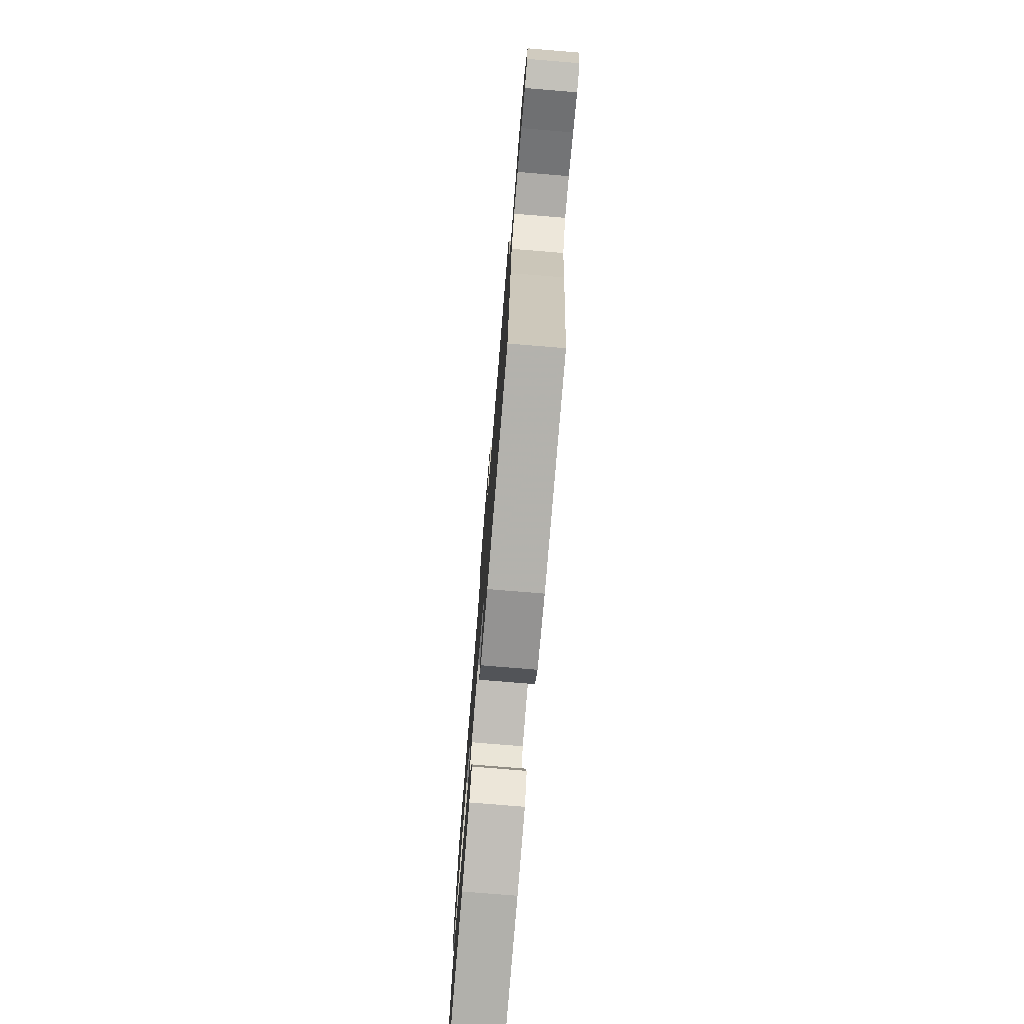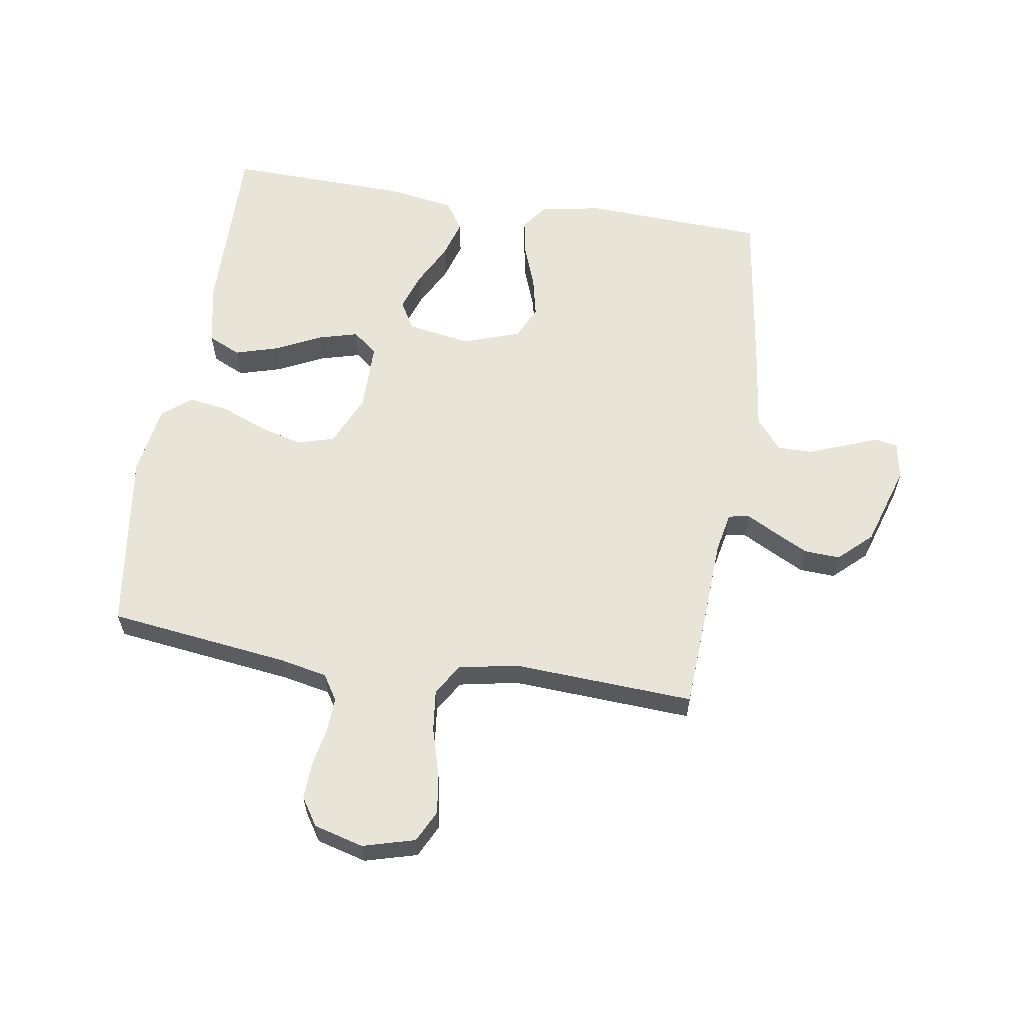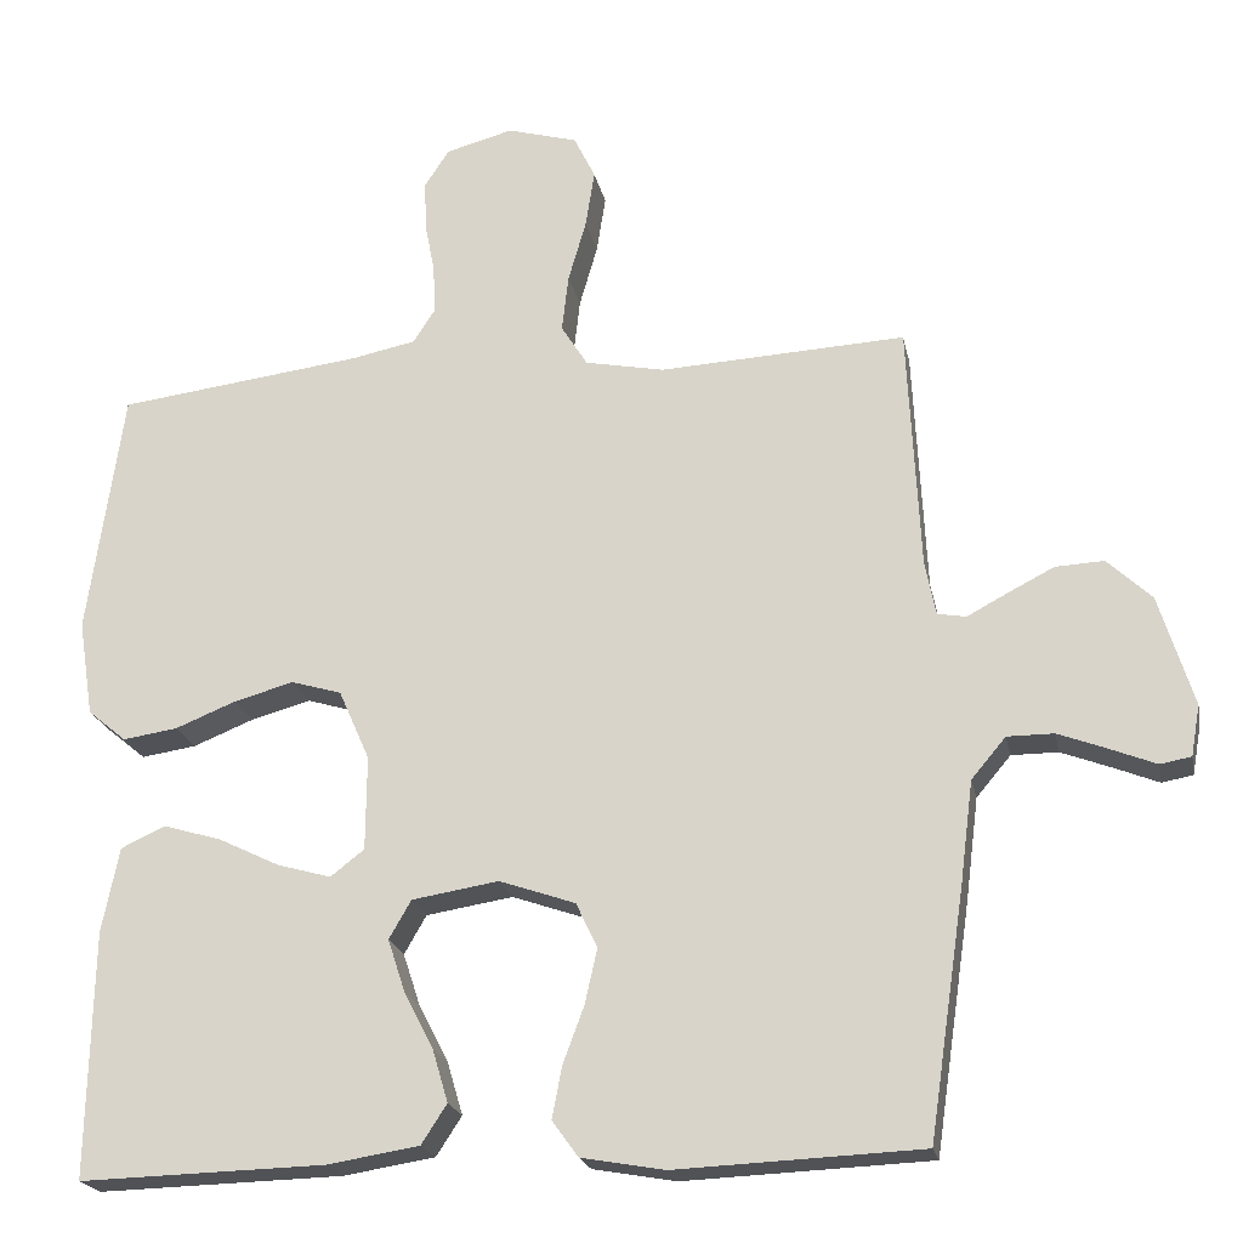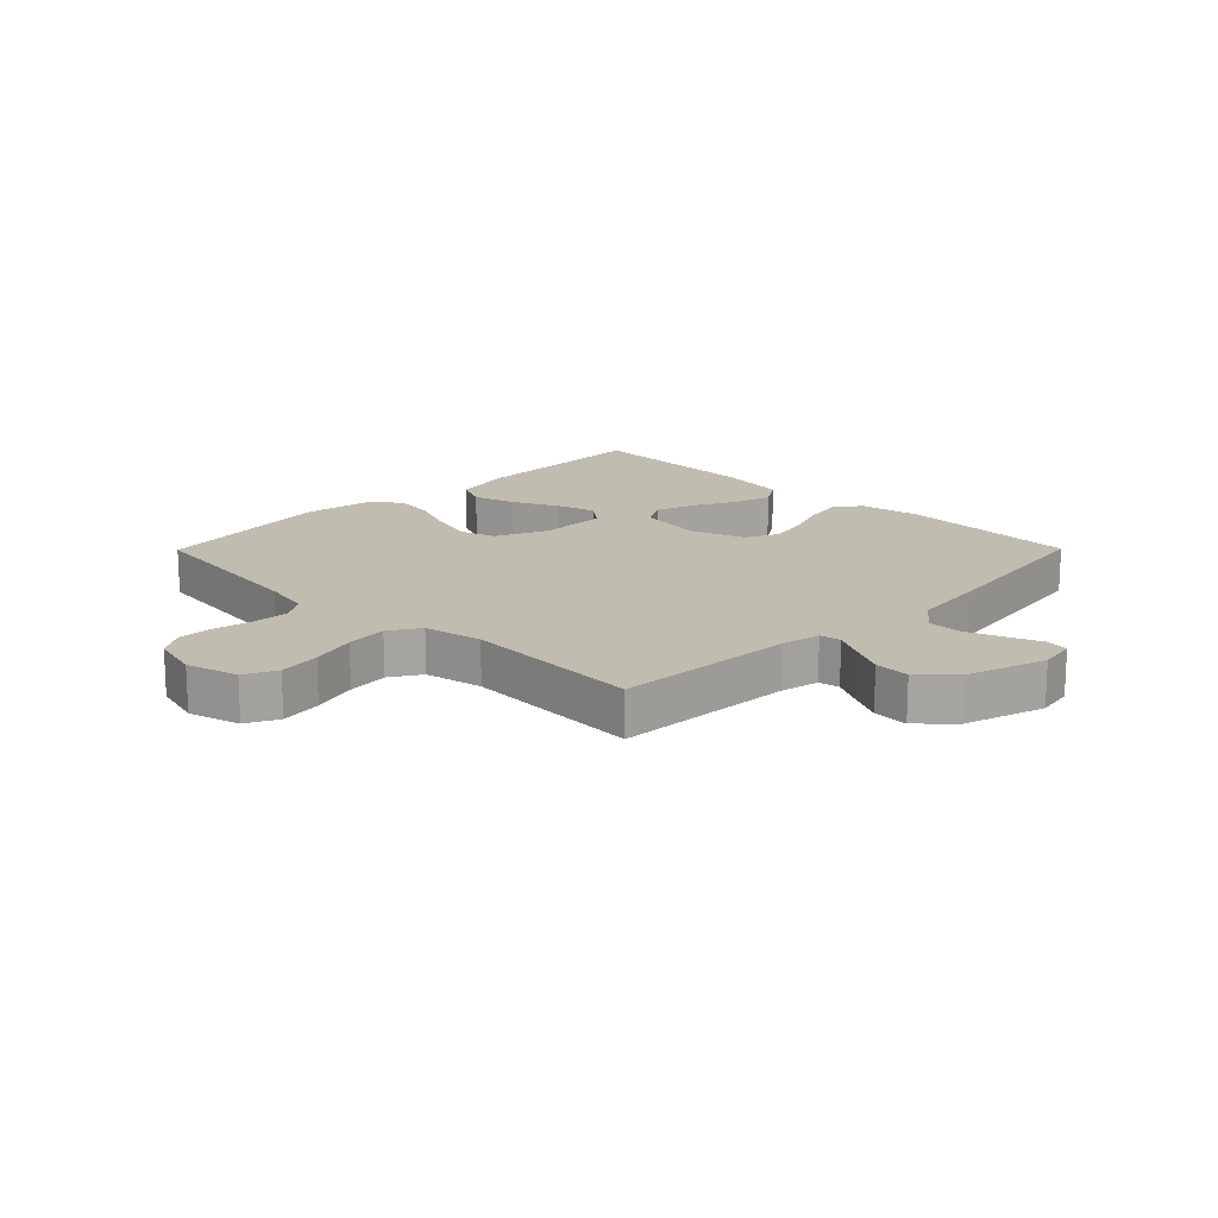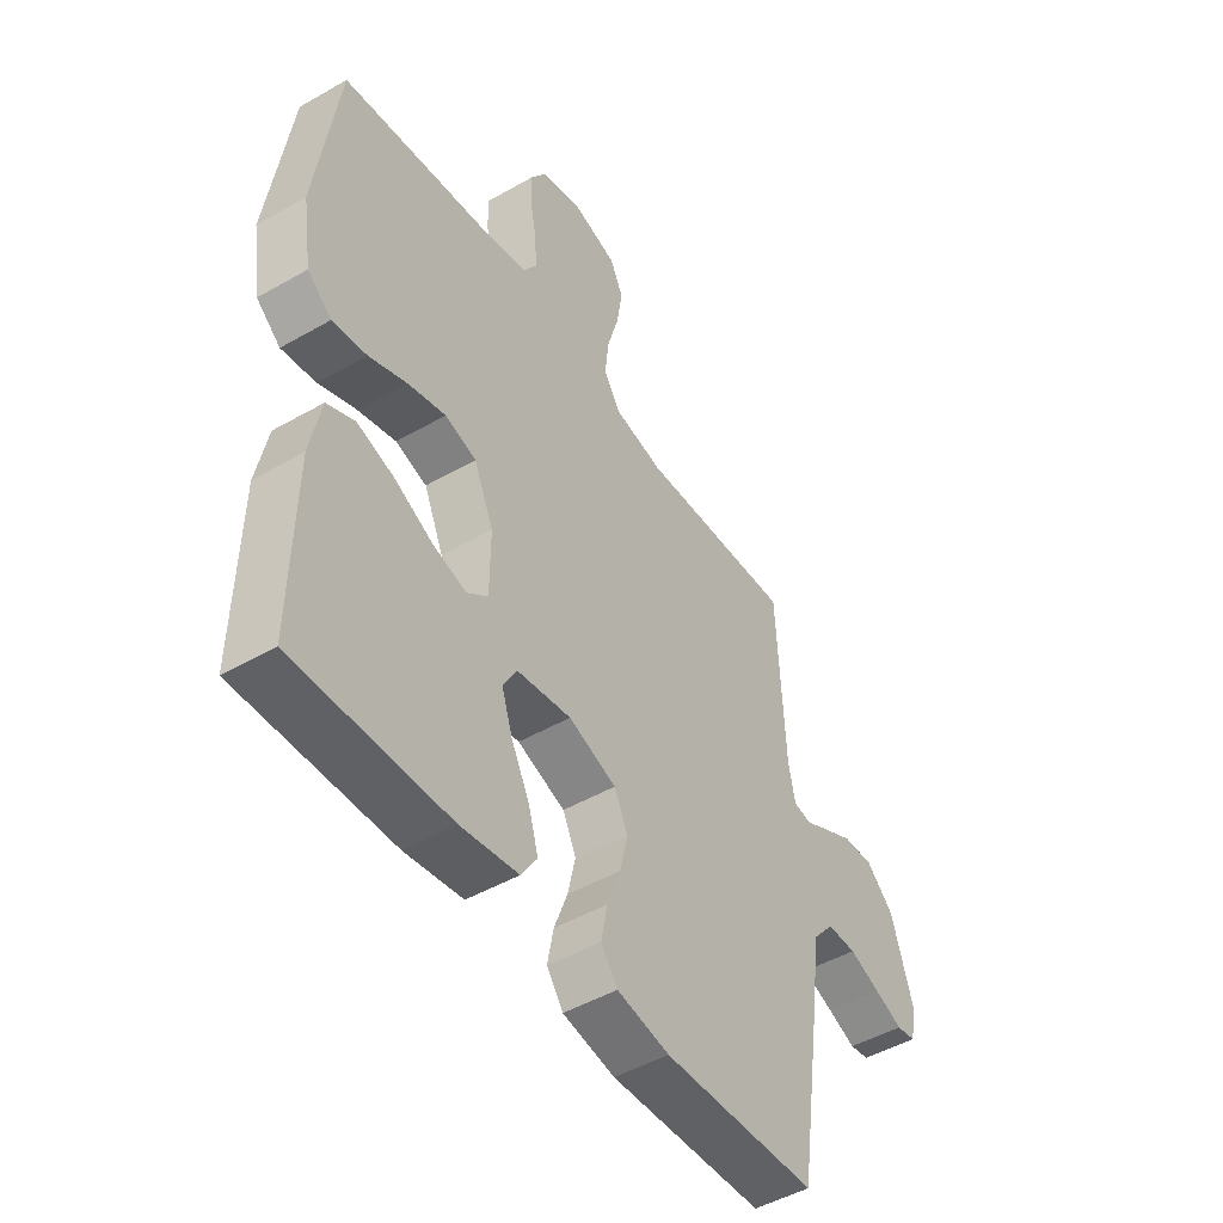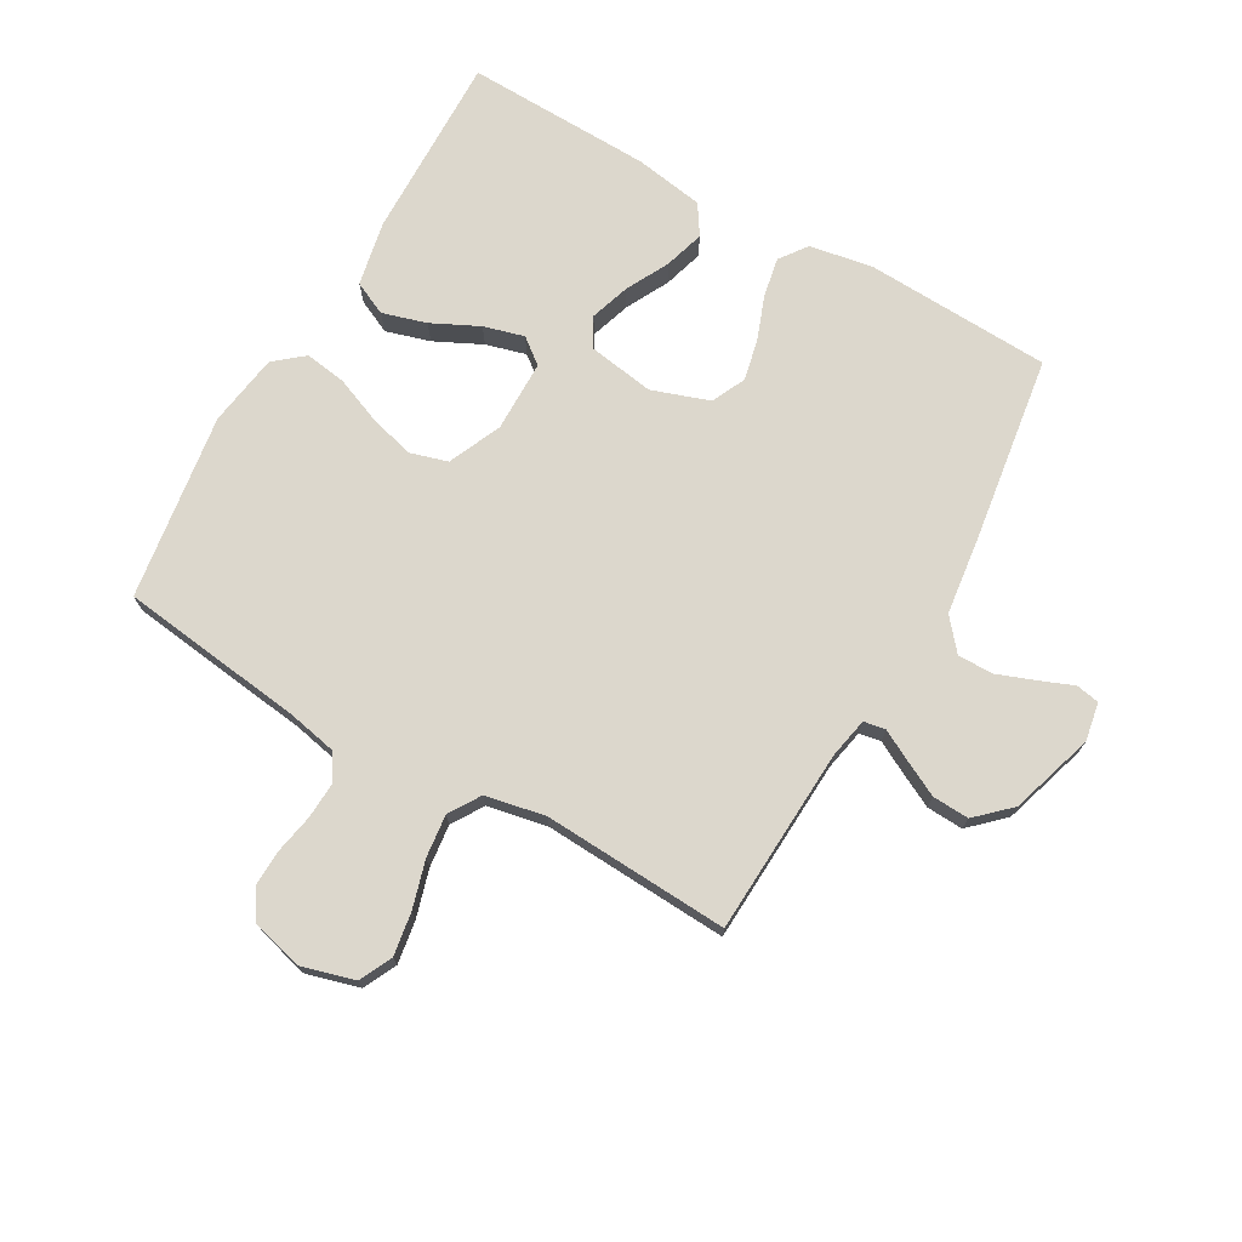
<metadata>
{"format":"obj","ext":"obj","renderer":"f3d","projection":"perspective","resolution":1024,"background":"white","views":[{"elev":-76.9,"azim":85.3,"up":"+Z"},{"elev":60.4,"azim":9.1,"up":"+Y"},{"elev":-20.9,"azim":11.3,"up":"+Z"},{"elev":16.6,"azim":44.7,"up":"+Y"},{"elev":-47.9,"azim":-57.2,"up":"+Z"},{"elev":73.0,"azim":29.7,"up":"+Y"}]}
</metadata>
<code>
v 0.5 0.07 -0.5
v 0.2 0.07 -0.513
v 0.098 0.07 -0.495
v 0.066 0.07 -0.451
v 0.078 0.07 -0.388
v 0.104 0.07 -0.318
v 0.119 0.07 -0.251
v 0.093 0.07 -0.196
v 0 0.07 -0.164
v -0.106 0.07 -0.181
v -0.133 0.07 -0.228
v -0.112 0.07 -0.292
v -0.076 0.07 -0.362
v -0.057 0.07 -0.426
v -0.088 0.07 -0.474
v -0.2 0.07 -0.492
v -0.5 0.07 -0.5
v -0.494 0.07 -0.2
v -0.473 0.07 -0.096
v -0.419 0.07 -0.071
v -0.348 0.07 -0.092
v -0.272 0.07 -0.129
v -0.207 0.07 -0.147
v -0.166 0.07 -0.115
v -0.165 0.07 0
v -0.203 0.07 0.086
v -0.264 0.07 0.104
v -0.337 0.07 0.084
v -0.411 0.07 0.054
v -0.478 0.07 0.044
v -0.525 0.07 0.083
v -0.543 0.07 0.2
v -0.5 0.07 0.5
v -0.2 0.07 0.538
v -0.122 0.07 0.554
v -0.095 0.07 0.596
v -0.098 0.07 0.655
v -0.11 0.07 0.718
v -0.112 0.07 0.778
v -0.082 0.07 0.824
v 0 0.07 0.846
v 0.086 0.07 0.822
v 0.112 0.07 0.769
v 0.101 0.07 0.699
v 0.079 0.07 0.623
v 0.071 0.07 0.554
v 0.103 0.07 0.503
v 0.2 0.07 0.484
v 0.5 0.07 0.5
v 0.515 0.07 0.2
v 0.528 0.07 0.134
v 0.563 0.07 0.128
v 0.612 0.07 0.154
v 0.669 0.07 0.183
v 0.728 0.07 0.186
v 0.782 0.07 0.135
v 0.824 0.07 0
v 0.813 0.07 -0.062
v 0.775 0.07 -0.069
v 0.72 0.07 -0.047
v 0.659 0.07 -0.024
v 0.602 0.07 -0.024
v 0.56 0.07 -0.074
v 0.544 0.07 -0.2
v 0.5 0 -0.5
v 0.2 0 -0.513
v 0.098 0 -0.495
v 0.066 0 -0.451
v 0.078 0 -0.388
v 0.104 0 -0.318
v 0.119 0 -0.251
v 0.093 0 -0.196
v 0 0 -0.164
v -0.106 0 -0.181
v -0.133 0 -0.228
v -0.112 0 -0.292
v -0.076 0 -0.362
v -0.057 0 -0.426
v -0.088 0 -0.474
v -0.2 0 -0.492
v -0.5 0 -0.5
v -0.494 0 -0.2
v -0.473 0 -0.096
v -0.419 0 -0.071
v -0.348 0 -0.092
v -0.272 0 -0.129
v -0.207 0 -0.147
v -0.166 0 -0.115
v -0.165 0 0
v -0.203 0 0.086
v -0.264 0 0.104
v -0.337 0 0.084
v -0.411 0 0.054
v -0.478 0 0.044
v -0.525 0 0.083
v -0.543 0 0.2
v -0.5 0 0.5
v -0.2 0 0.538
v -0.122 0 0.554
v -0.095 0 0.596
v -0.098 0 0.655
v -0.11 0 0.718
v -0.112 0 0.778
v -0.082 0 0.824
v 0 0 0.846
v 0.086 0 0.822
v 0.112 0 0.769
v 0.101 0 0.699
v 0.079 0 0.623
v 0.071 0 0.554
v 0.103 0 0.503
v 0.2 0 0.484
v 0.5 0 0.5
v 0.515 0 0.2
v 0.528 0 0.134
v 0.563 0 0.128
v 0.612 0 0.154
v 0.669 0 0.183
v 0.728 0 0.186
v 0.782 0 0.135
v 0.824 0 0
v 0.813 0 -0.062
v 0.775 0 -0.069
v 0.72 0 -0.047
v 0.659 0 -0.024
v 0.602 0 -0.024
v 0.56 0 -0.074
v 0.544 0 -0.2
f 4 5 6
f 3 4 6
f 2 3 6
f 1 2 6
f 64 1 6
f 63 64 6
f 62 63 6 7
f 58 59 60
f 57 58 60
f 56 57 60
f 55 56 60
f 54 55 60
f 53 54 60
f 52 53 60
f 51 52 60 61
f 48 49 50
f 47 48 50 51
f 43 44 45
f 42 43 45
f 41 42 45
f 40 41 45
f 39 40 45
f 38 39 45
f 37 38 45
f 36 37 45 46
f 35 36 46 47
f 32 33 34
f 31 32 34
f 30 31 34
f 29 30 34
f 28 29 34
f 34 35 47
f 28 34 47
f 27 28 47
f 20 21 22
f 19 20 22
f 18 19 22
f 17 18 22
f 16 17 22
f 15 16 22
f 14 15 22
f 13 14 22
f 12 13 22
f 11 12 22 23
f 10 11 23 24
f 62 7 8
f 62 8 9
f 51 61 62
f 47 51 62
f 27 47 62
f 26 27 62
f 25 26 62 9
f 9 10 24 25
f 70 69 68
f 70 68 67
f 70 67 66
f 70 66 65
f 70 65 128
f 70 128 127
f 71 70 127 126
f 124 123 122
f 124 122 121
f 124 121 120
f 124 120 119
f 124 119 118
f 124 118 117
f 124 117 116
f 125 124 116 115
f 114 113 112
f 115 114 112 111
f 109 108 107
f 109 107 106
f 109 106 105
f 109 105 104
f 109 104 103
f 109 103 102
f 109 102 101
f 110 109 101 100
f 111 110 100 99
f 98 97 96
f 98 96 95
f 98 95 94
f 98 94 93
f 98 93 92
f 111 99 98
f 111 98 92
f 111 92 91
f 86 85 84
f 86 84 83
f 86 83 82
f 86 82 81
f 86 81 80
f 86 80 79
f 86 79 78
f 86 78 77
f 86 77 76
f 87 86 76 75
f 88 87 75 74
f 72 71 126
f 73 72 126
f 126 125 115
f 126 115 111
f 126 111 91
f 126 91 90
f 73 126 90 89
f 89 88 74 73
f 1 65 66 2
f 2 66 67 3
f 3 67 68 4
f 4 68 69 5
f 5 69 70 6
f 6 70 71 7
f 7 71 72 8
f 8 72 73 9
f 9 73 74 10
f 10 74 75 11
f 11 75 76 12
f 12 76 77 13
f 13 77 78 14
f 14 78 79 15
f 15 79 80 16
f 16 80 81 17
f 17 81 82 18
f 18 82 83 19
f 19 83 84 20
f 20 84 85 21
f 21 85 86 22
f 22 86 87 23
f 23 87 88 24
f 24 88 89 25
f 25 89 90 26
f 26 90 91 27
f 27 91 92 28
f 28 92 93 29
f 29 93 94 30
f 30 94 95 31
f 31 95 96 32
f 32 96 97 33
f 33 97 98 34
f 34 98 99 35
f 35 99 100 36
f 36 100 101 37
f 37 101 102 38
f 38 102 103 39
f 39 103 104 40
f 40 104 105 41
f 41 105 106 42
f 42 106 107 43
f 43 107 108 44
f 44 108 109 45
f 45 109 110 46
f 46 110 111 47
f 47 111 112 48
f 48 112 113 49
f 49 113 114 50
f 50 114 115 51
f 51 115 116 52
f 52 116 117 53
f 53 117 118 54
f 54 118 119 55
f 55 119 120 56
f 56 120 121 57
f 57 121 122 58
f 58 122 123 59
f 59 123 124 60
f 60 124 125 61
f 61 125 126 62
f 62 126 127 63
f 63 127 128 64
f 64 128 65 1

</code>
